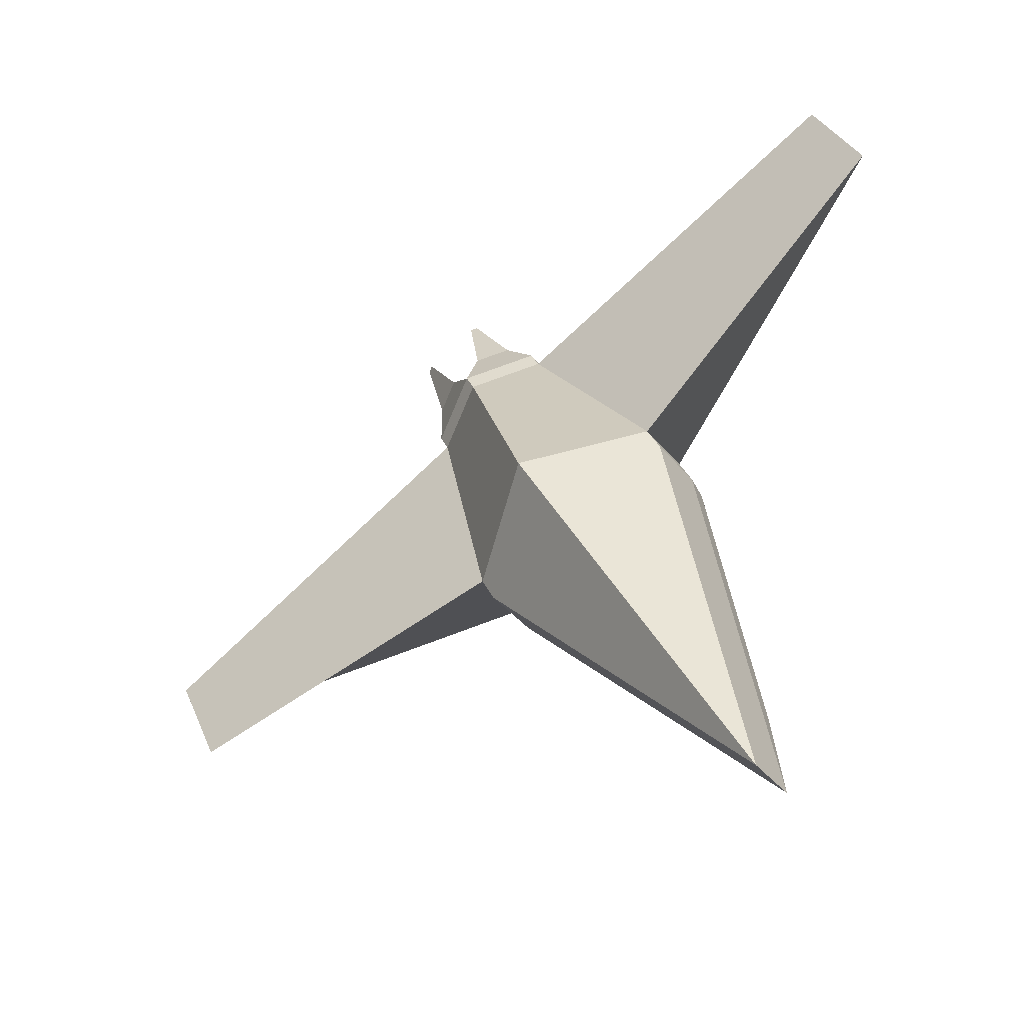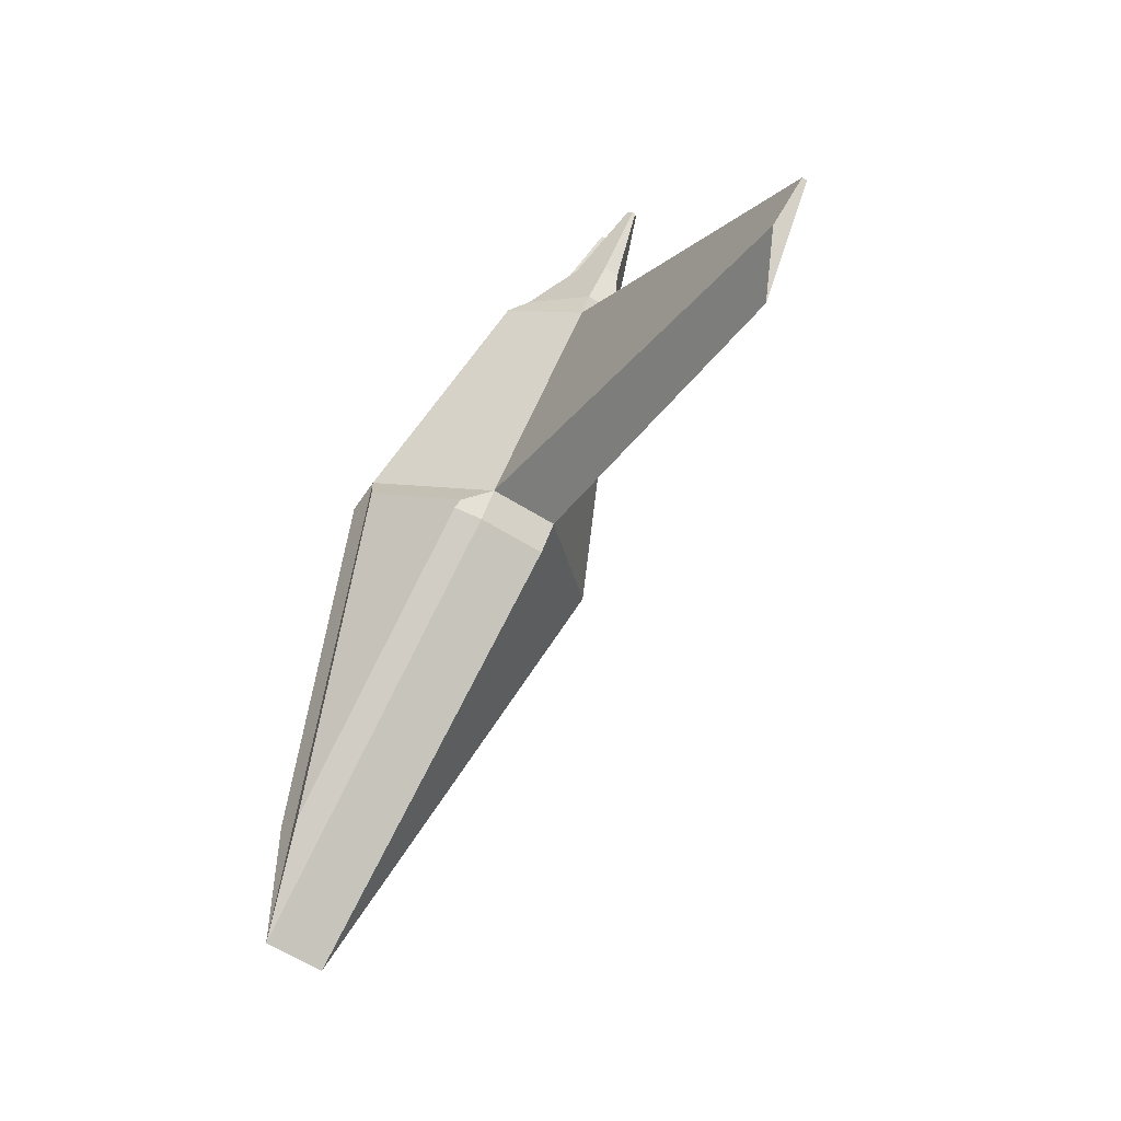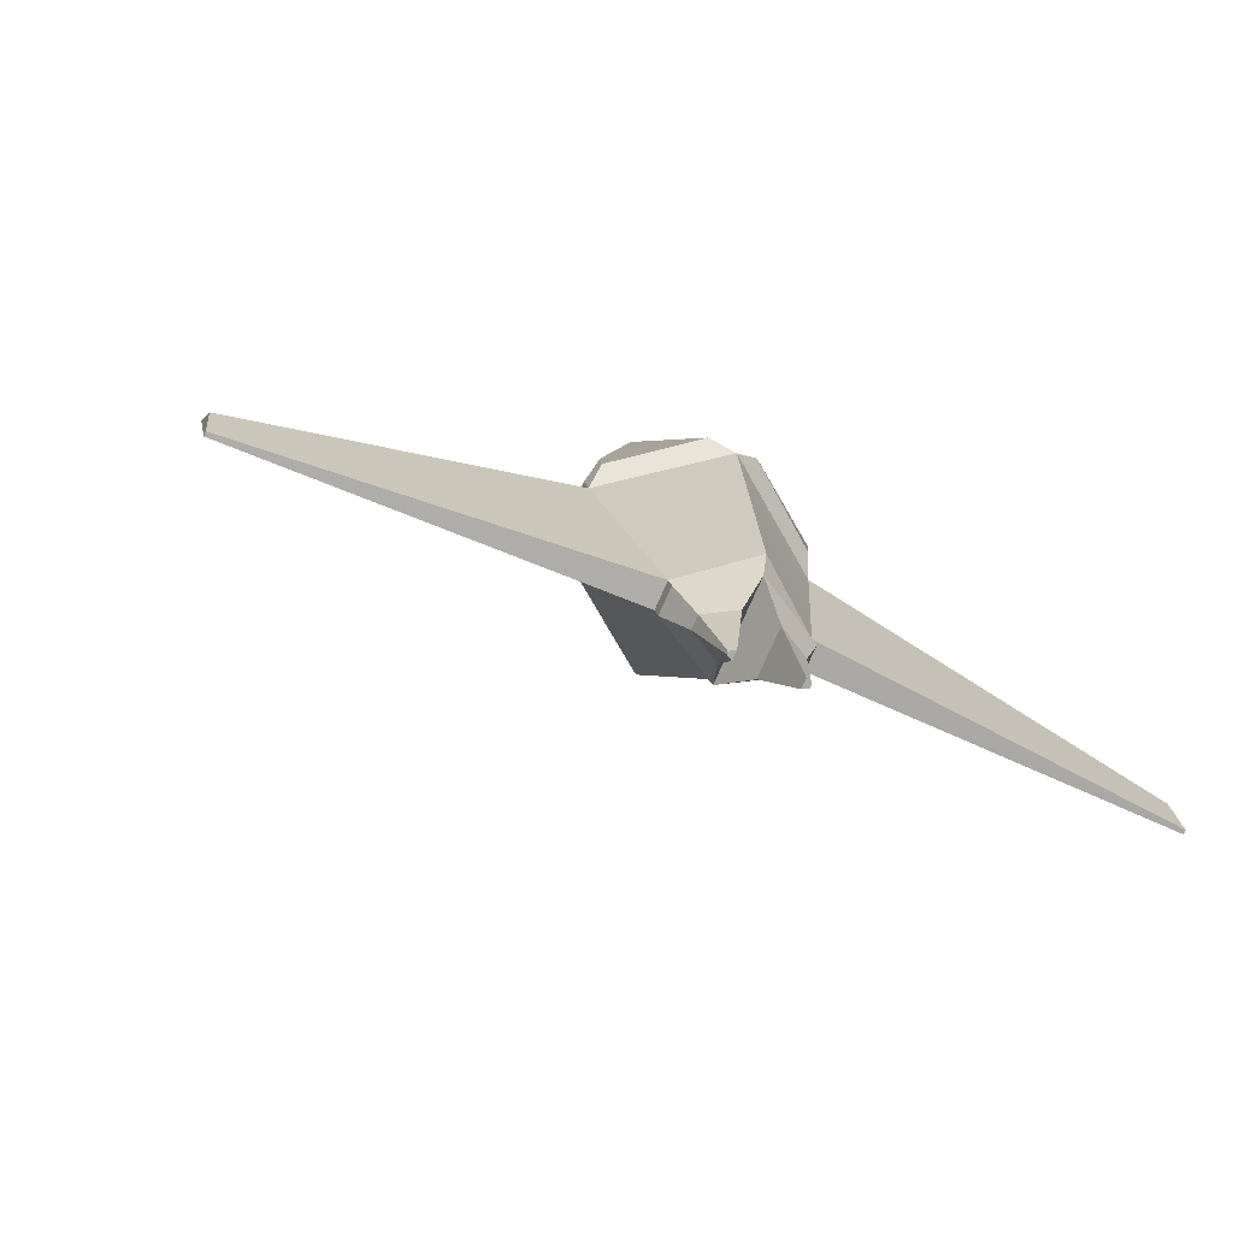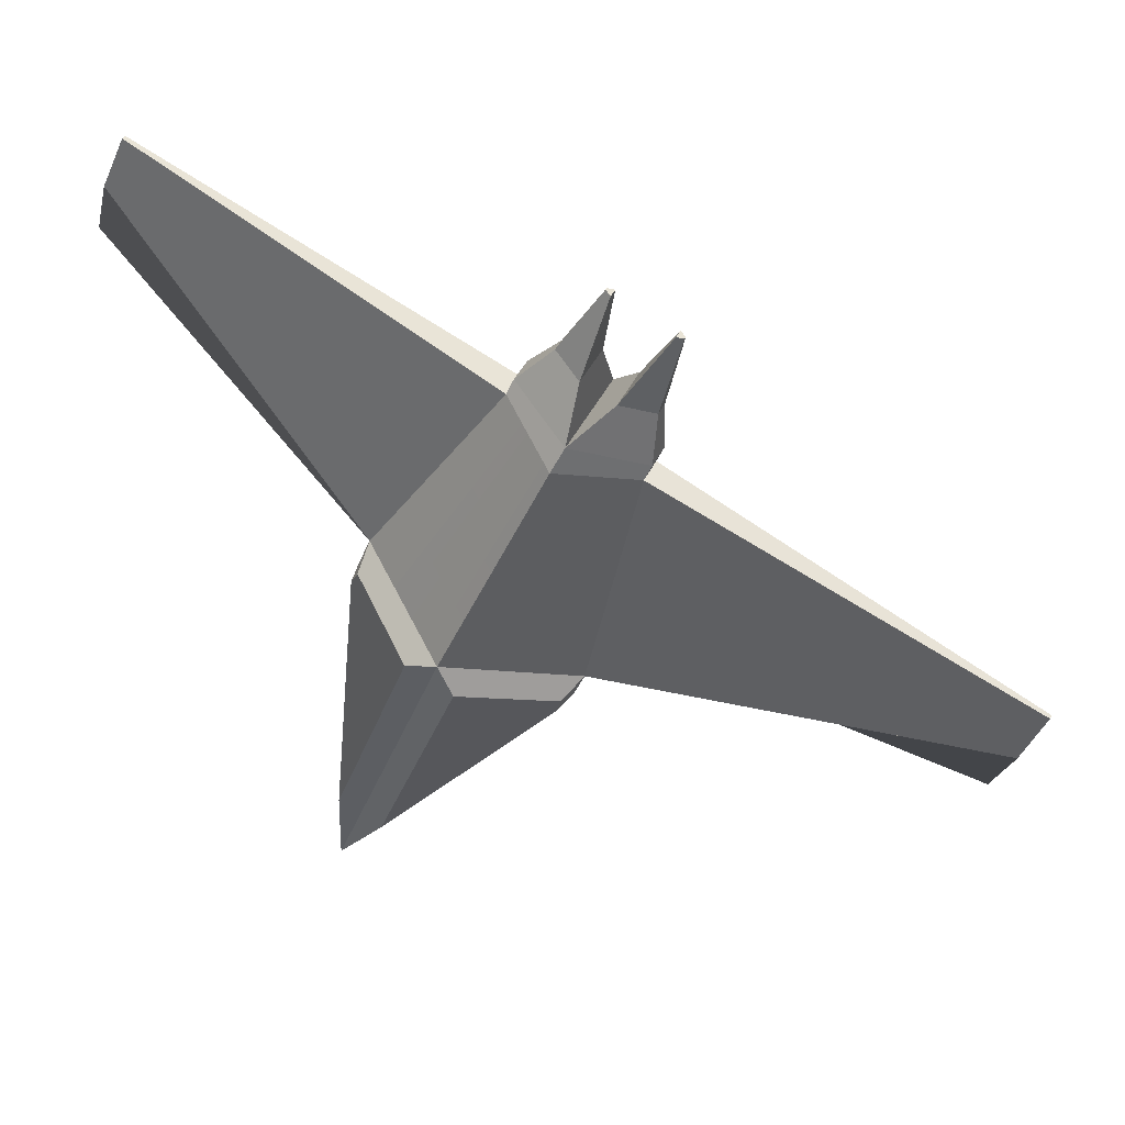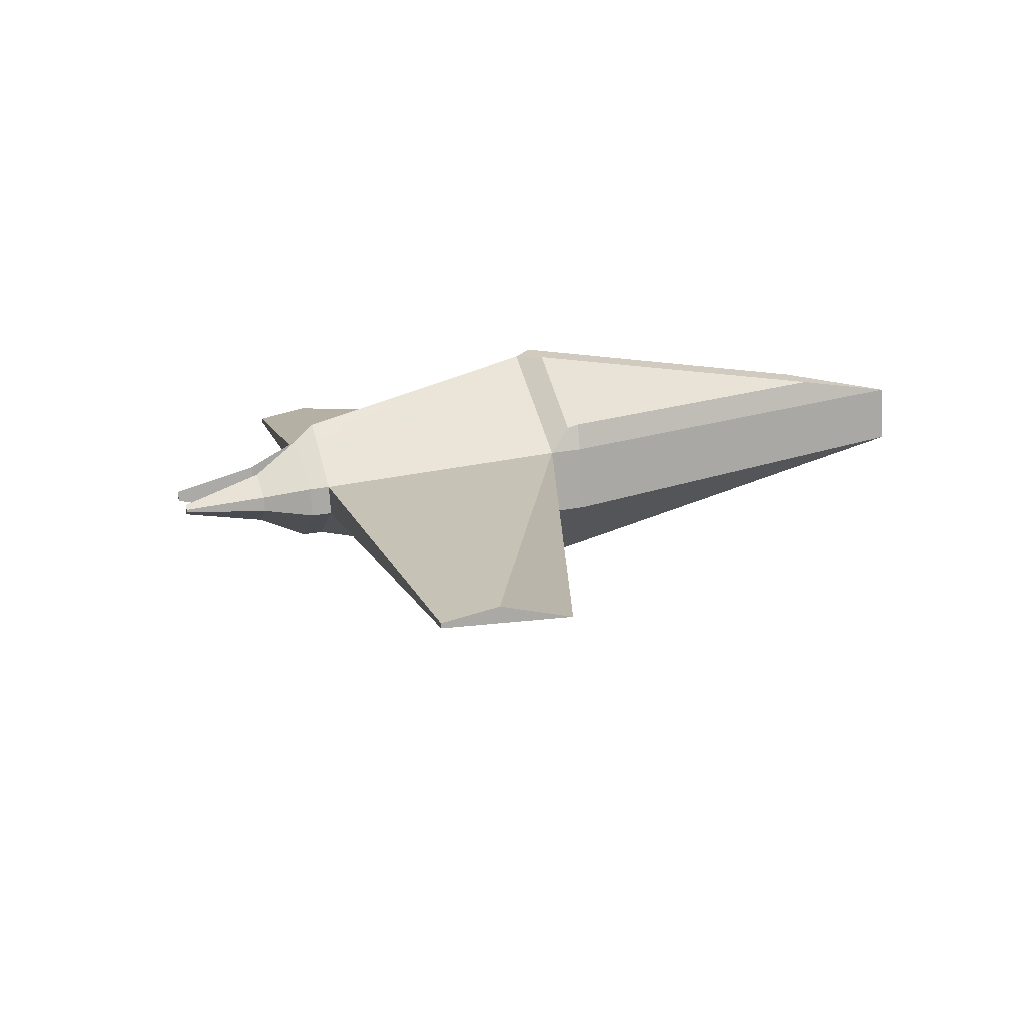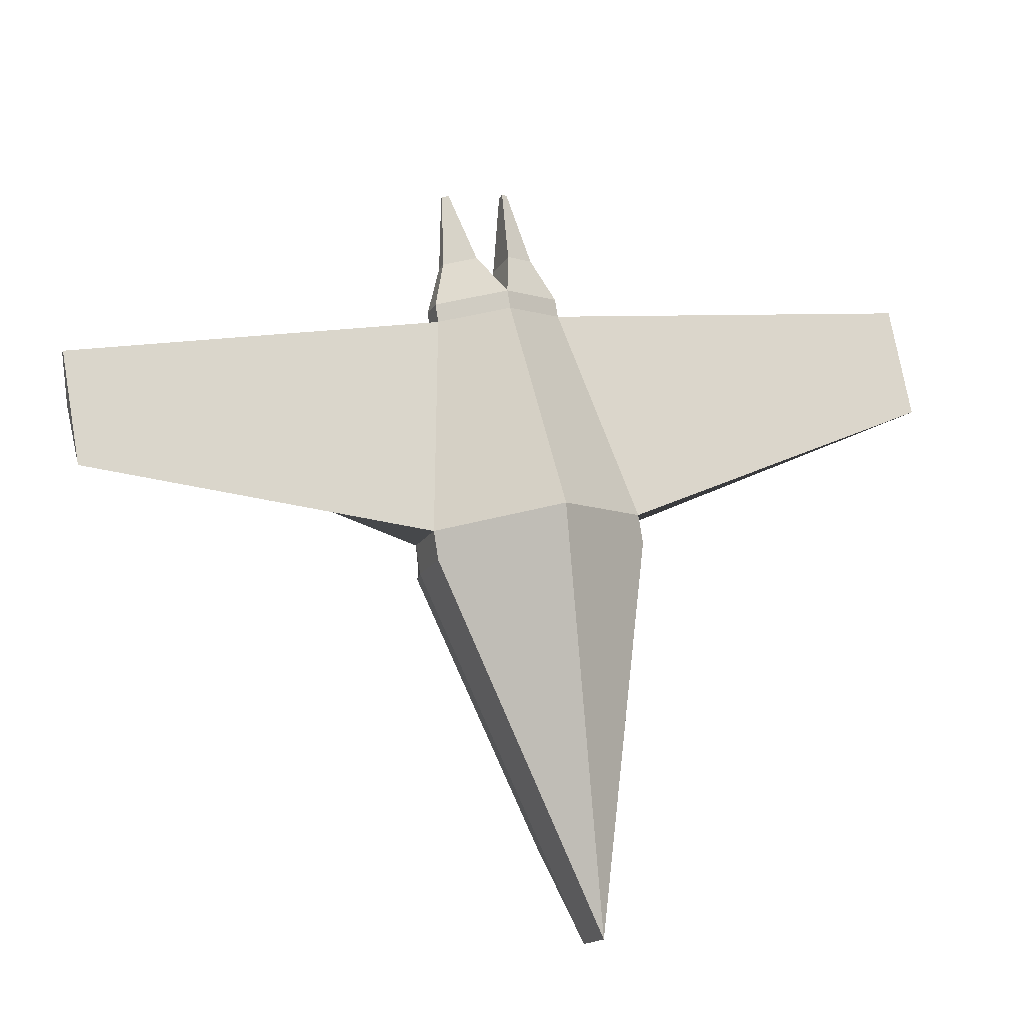
<metadata>
{"format":"obj","ext":"obj","renderer":"f3d","projection":"perspective","resolution":1024,"background":"white","views":[{"elev":-59.1,"azim":17.4,"up":"+Z"},{"elev":-32.3,"azim":-136.5,"up":"+Z"},{"elev":4.3,"azim":-28.7,"up":"+Y"},{"elev":58.8,"azim":-174.3,"up":"+Z"},{"elev":-9.5,"azim":56.7,"up":"+Y"},{"elev":-32.6,"azim":-39.1,"up":"+Z"}]}
</metadata>
<code>
o Cube
v -0.4682 0.7987 -1.103
v -0.638 0.3021 -1.256
v 1.31 0.0358 -0.5976
v 1.14 -0.4608 -0.7497
v -0.8282 0.1699 0.8099
v -0.9044 -0.05279 0.7417
v 0.2323 -0.2851 1.112
v 0.1562 -0.5078 1.043
v -0.4753 -0.5765 0.8018
v 0.6467 1.078 -0.6482
v -0.1552 0.36 1.089
v 0.0253 -0.7399 -1.205
v 3.609 -1.775 0.7853
v 3.468 -1.72 1.365
v 3.291 -1.857 1.781
v 3.278 -1.894 1.769
v -3.985 1.222 -0.2967
v -3.972 1.259 -0.2853
v -3.796 1.396 -0.7009
v -3.654 1.341 -1.281
v -0.5319 -0.6049 0.9577
v 0.09964 -0.5362 1.199
v 0.1758 -0.3135 1.267
v -0.8848 0.1415 0.9658
v -0.9609 -0.08122 0.8976
v -0.2532 0.2102 1.207
v -0.1595 -0.49 1.555
v -0.121 -0.3773 1.59
v -0.3226 -0.1312 1.561
v -0.4563 -0.5223 1.442
v -0.7374 -0.4017 1.362
v -0.6037 -0.01064 1.481
v -0.9005 -0.04293 1.368
v -0.939 -0.1556 1.333
v -0.4745 -0.5182 2.177
v -0.4668 -0.4956 2.184
v -0.5072 -0.4464 2.178
v -0.5339 -0.5246 2.154
v -1.014 -0.3185 2.017
v -0.9876 -0.2403 2.041
v -1.047 -0.2468 2.019
v -1.055 -0.2693 2.012
v -0.3789 0.8436 -1.35
v -0.5487 0.347 -1.502
v 1.399 0.0807 -0.8439
v 1.23 -0.4159 -0.996
v 1.674 1.023 -4.343
v 1.524 0.5848 -4.477
v -0.2936 0.9894 -1.202
v 0.5134 1.203 -0.872
v 1.242 1.153 -3.484
v -0.2697 1.031 -1.283
v 0.9098 1.033 -0.7593
v 1.382 0.2705 -0.7251
v 1.433 0.3006 -0.7989
v 1.627 0.9876 -3.374
v 1.175 -0.00431 -0.384
v 1.041 -0.04442 -0.1703
v 0.9059 -0.08453 0.04329
v 0.7712 -0.1246 0.2569
v 0.6365 -0.1647 0.4706
v 0.5018 -0.2049 0.6842
v 0.367 -0.245 0.8979
v 0.7296 0.9475 -0.6419
v 0.8126 0.8173 -0.6356
v 0.8955 0.687 -0.6292
v 0.9784 0.5568 -0.6229
v 1.061 0.4265 -0.6166
v 1.144 0.2963 -0.6103
v 1.227 0.166 -0.604
v 0.1839 -0.2044 1.109
v 0.1354 -0.1238 1.106
v 0.08701 -0.04318 1.103
v 0.03857 0.03745 1.1
v -0.009871 0.1181 1.097
v -0.05831 0.1987 1.094
v -0.1068 0.2793 1.091
v -0.05495 0.4497 0.8715
v 0.04529 0.5394 0.6544
v 0.1455 0.6291 0.4373
v 0.2458 0.7189 0.2202
v 0.346 0.8086 0.003087
v 0.4462 0.8983 -0.214
v 0.5465 0.988 -0.4311
v 0.6251 0.864 -0.4252
v 0.7037 0.7399 -0.4193
v 0.7823 0.6159 -0.4134
v 0.8609 0.4919 -0.4076
v 0.9395 0.3678 -0.4017
v 1.018 0.2438 -0.3958
v 1.097 0.1197 -0.3899
v 0.5205 0.7805 -0.2086
v 0.5948 0.6626 -0.2031
v 0.6691 0.5448 -0.1976
v 0.7434 0.4269 -0.1922
v 0.8177 0.3091 -0.1867
v 0.892 0.1913 -0.1813
v 0.9663 0.07342 -0.1758
v 0.416 0.6969 0.008113
v 0.486 0.5853 0.01314
v 0.556 0.4737 0.01817
v 0.626 0.362 0.02319
v 0.6959 0.2504 0.02822
v 0.7659 0.1388 0.03324
v 0.8359 0.02711 0.03827
v 0.3114 0.6134 0.2248
v 0.3771 0.508 0.2294
v 0.4428 0.4026 0.234
v 0.5085 0.2971 0.2386
v 0.5742 0.1917 0.2432
v 0.6398 0.08624 0.2477
v 0.7055 -0.0192 0.2523
v 0.2069 0.5299 0.4414
v 0.2683 0.4307 0.4456
v 0.3296 0.3314 0.4498
v 0.391 0.2322 0.4539
v 0.4524 0.133 0.4581
v 0.5137 0.03372 0.4623
v 0.5751 -0.06551 0.4664
v 0.1023 0.4464 0.6581
v 0.1594 0.3533 0.6618
v 0.2165 0.2603 0.6656
v 0.2735 0.1673 0.6693
v 0.3306 0.07425 0.673
v 0.3876 -0.01879 0.6768
v 0.4447 -0.1118 0.6805
v -0.002203 0.3629 0.8748
v 0.05055 0.276 0.8781
v 0.1033 0.1892 0.8814
v 0.156 0.1024 0.8847
v 0.2088 0.01553 0.888
v 0.2615 -0.0713 0.8913
v 0.3143 -0.1581 0.8946
f 133 71 7 63
f 11 5 24 26
f 9 12 4 8
f 3 4 46 45
f 4 12 48 46
f 6 2 12 9
f 9 8 22 21
f 1 5 11 78 79 80 81 82 83 84 10
f 13 14 15 16
f 3 14 13 4
f 7 15 14 3 57 58 59 60 61 62 63
f 8 16 15 7
f 4 13 16 8
f 17 18 19 20
f 5 18 17 6
f 1 19 18 5
f 2 20 19 1
f 6 17 20 2
f 5 6 25 24
f 7 71 72 73 74 75 76 77 11 26 23
f 8 7 23 22
f 6 9 21 25
f 22 23 28 27
f 23 26 29 28
f 26 21 30 29
f 21 22 27 30
f 21 26 32 31
f 26 24 33 32
f 24 25 34 33
f 25 21 31 34
f 48 47 45 46
f 44 43 47 48
f 2 1 43 44
f 12 2 44 48
f 1 10 50 49
f 10 47 51 50
f 47 43 52 51
f 43 1 49 52
f 10 64 65 66 67 68 69 70 3 54 53
f 3 45 55 54
f 45 47 56 55
f 47 10 53 56
f 70 91 57 3
f 91 98 58 57
f 98 105 59 58
f 105 112 60 59
f 112 119 61 60
f 119 126 62 61
f 10 84 85 64
f 64 85 86 65
f 65 86 87 66
f 66 87 88 67
f 67 88 89 68
f 68 89 90 69
f 69 90 91 70
f 84 83 92 85
f 85 92 93 86
f 86 93 94 87
f 87 94 95 88
f 88 95 96 89
f 89 96 97 90
f 90 97 98 91
f 83 82 99 92
f 92 99 100 93
f 93 100 101 94
f 94 101 102 95
f 95 102 103 96
f 96 103 104 97
f 97 104 105 98
f 82 81 106 99
f 99 106 107 100
f 100 107 108 101
f 101 108 109 102
f 102 109 110 103
f 103 110 111 104
f 104 111 112 105
f 81 80 113 106
f 106 113 114 107
f 107 114 115 108
f 108 115 116 109
f 109 116 117 110
f 110 117 118 111
f 111 118 119 112
f 80 79 120 113
f 113 120 121 114
f 114 121 122 115
f 115 122 123 116
f 116 123 124 117
f 117 124 125 118
f 118 125 126 119
f 79 78 127 120
f 121 128 129 122
f 123 130 131 124
f 125 132 133 126
f 78 11 77 127
f 127 77 76 128
f 128 76 75 129
f 129 75 74 130
f 130 74 73 131
f 131 73 72 132
f 132 72 71 133
f 49 50 51 52
f 53 54 55 56
f 126 133 63 62
f 120 127 128 121
f 122 129 130 123
f 124 131 132 125
f 35 36 37 38
f 28 36 35 27
f 29 37 36 28
f 30 38 37 29
f 27 35 38 30
f 39 40 41 42
f 32 40 39 31
f 33 41 40 32
f 34 42 41 33
f 31 39 42 34

</code>
